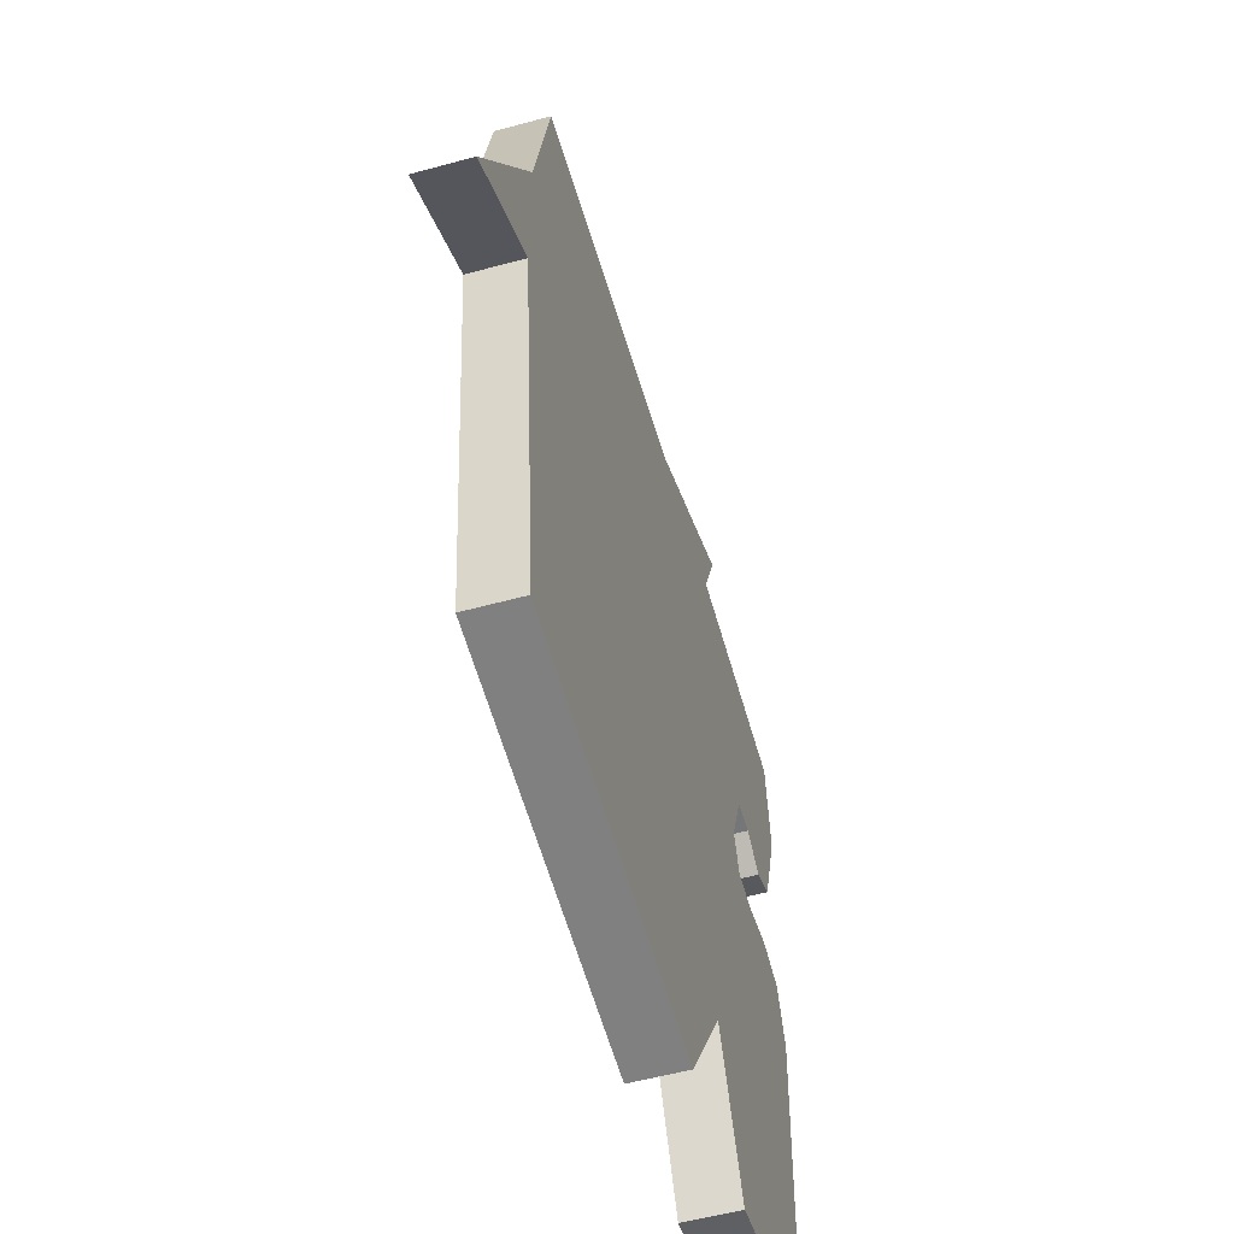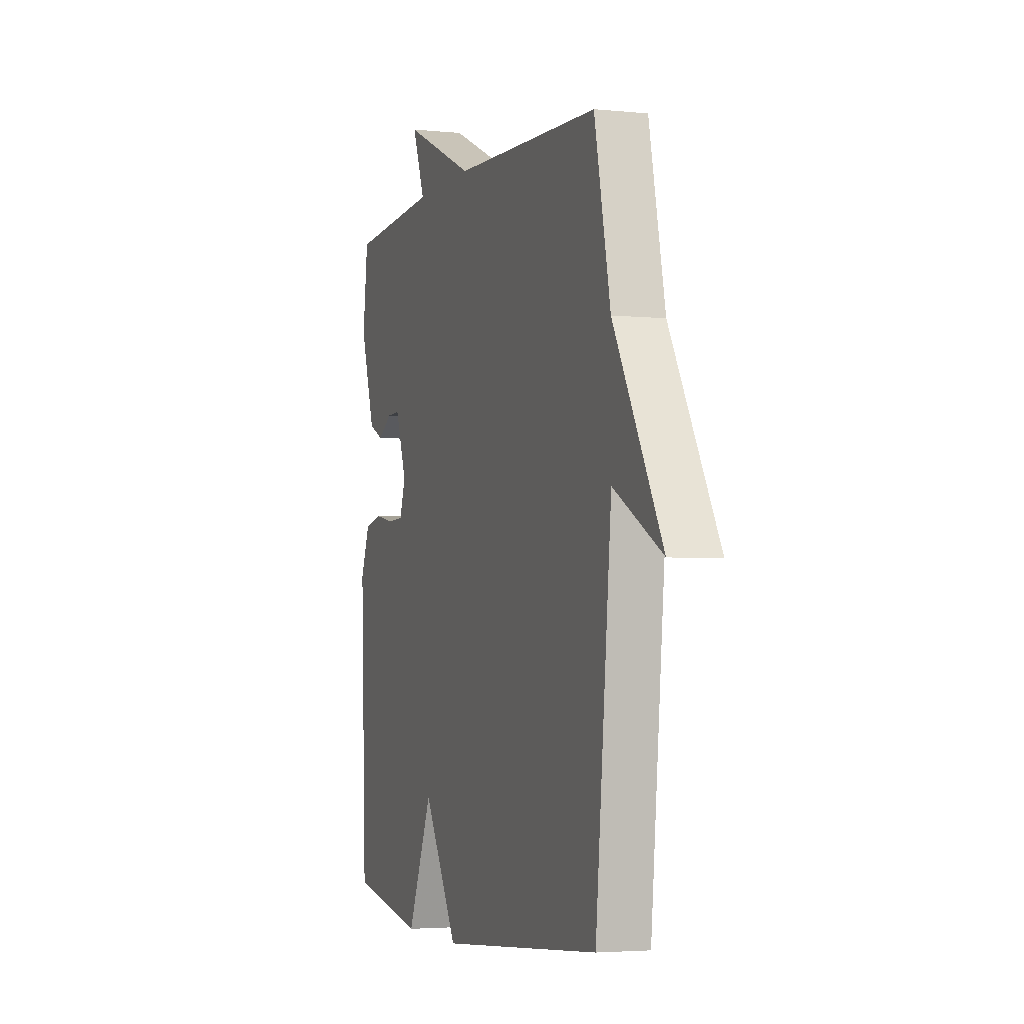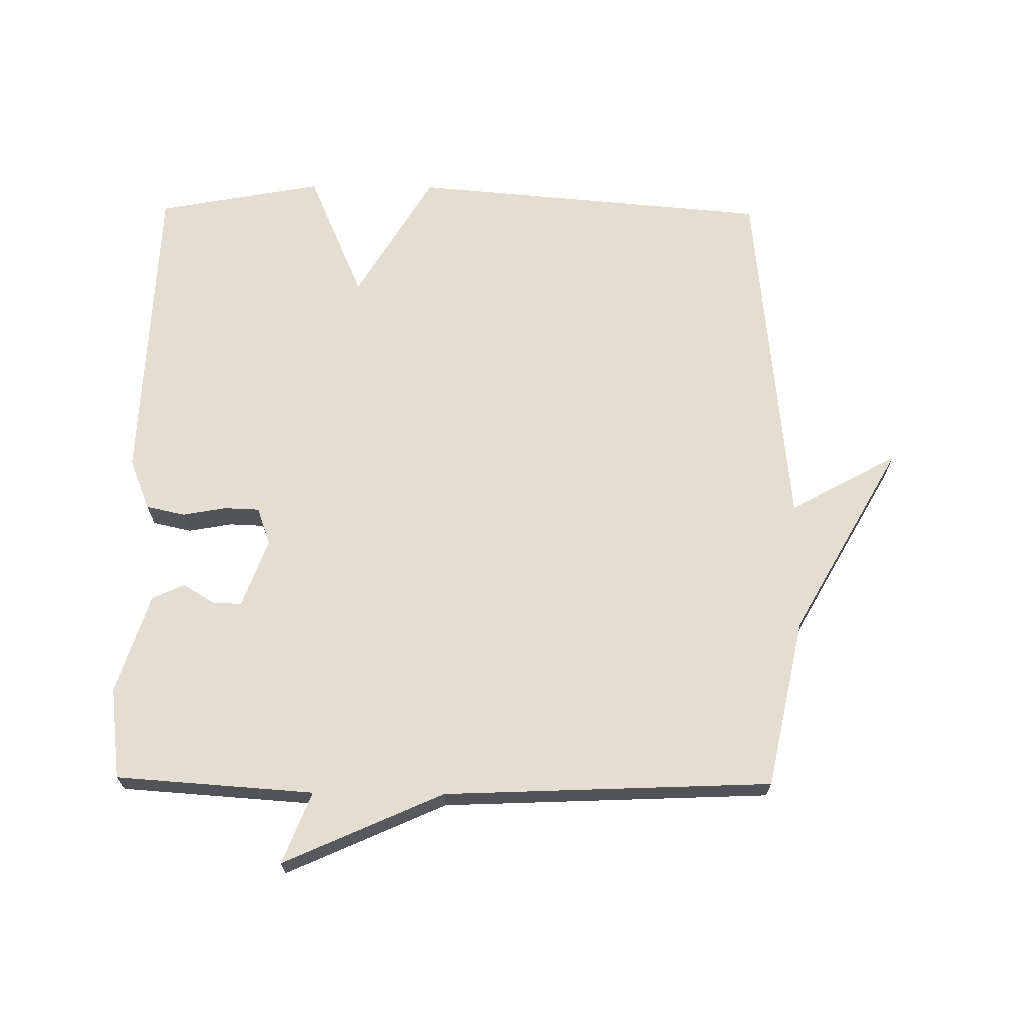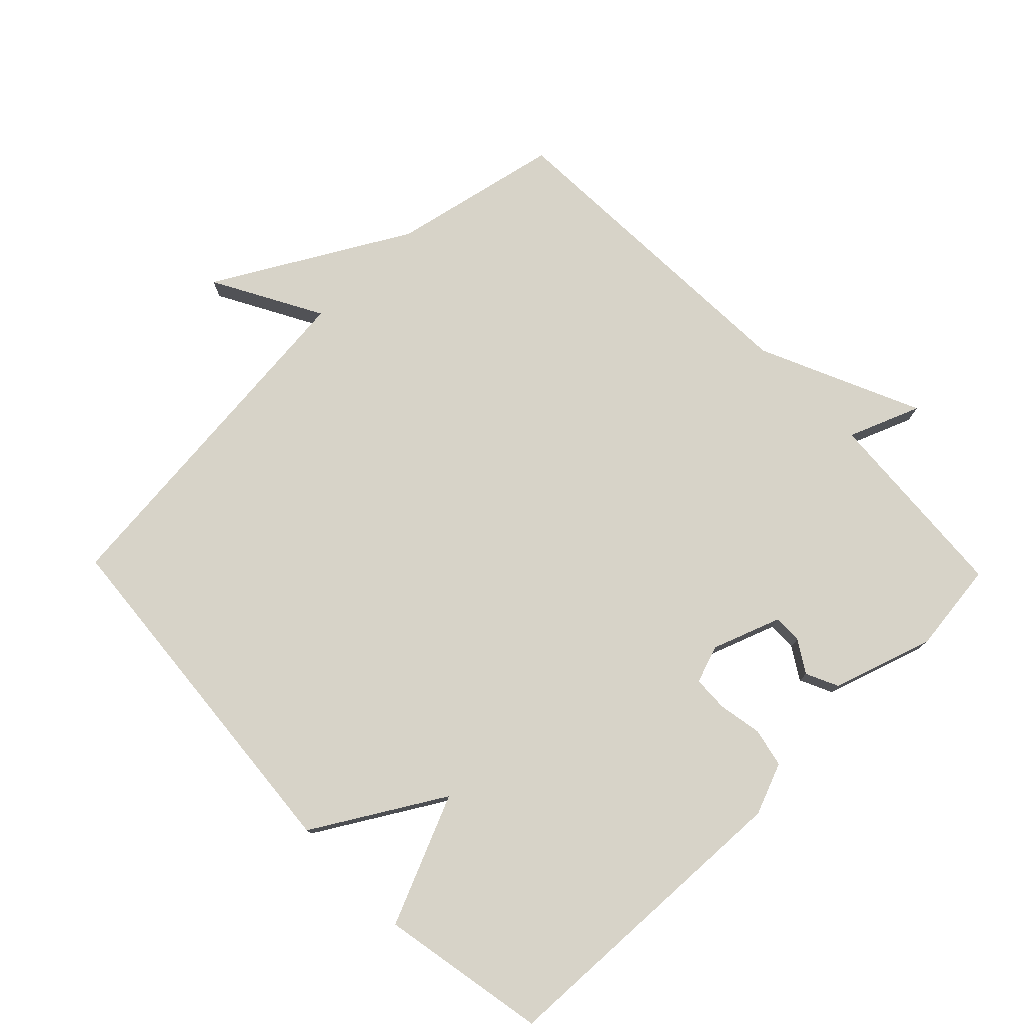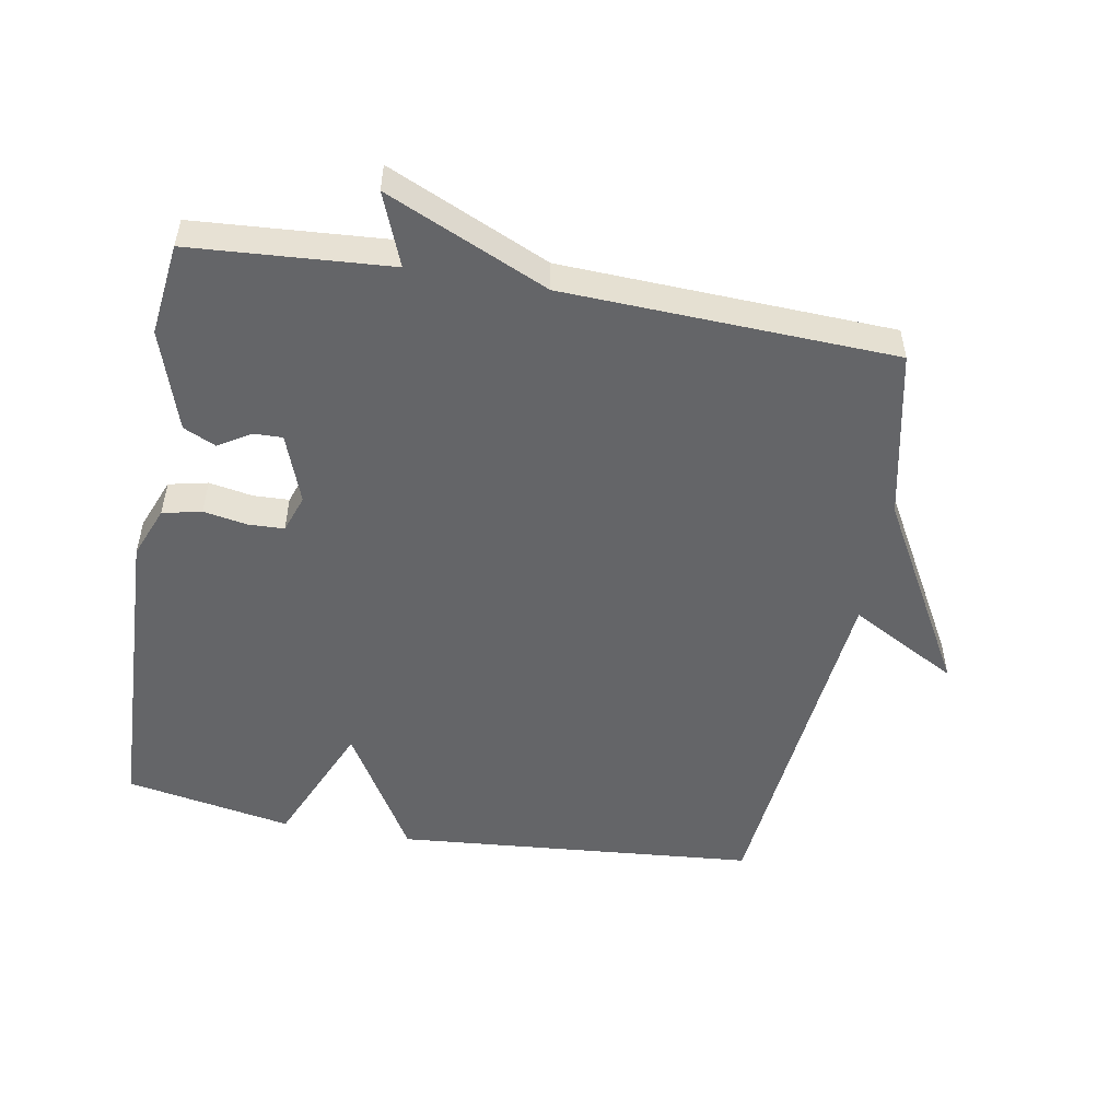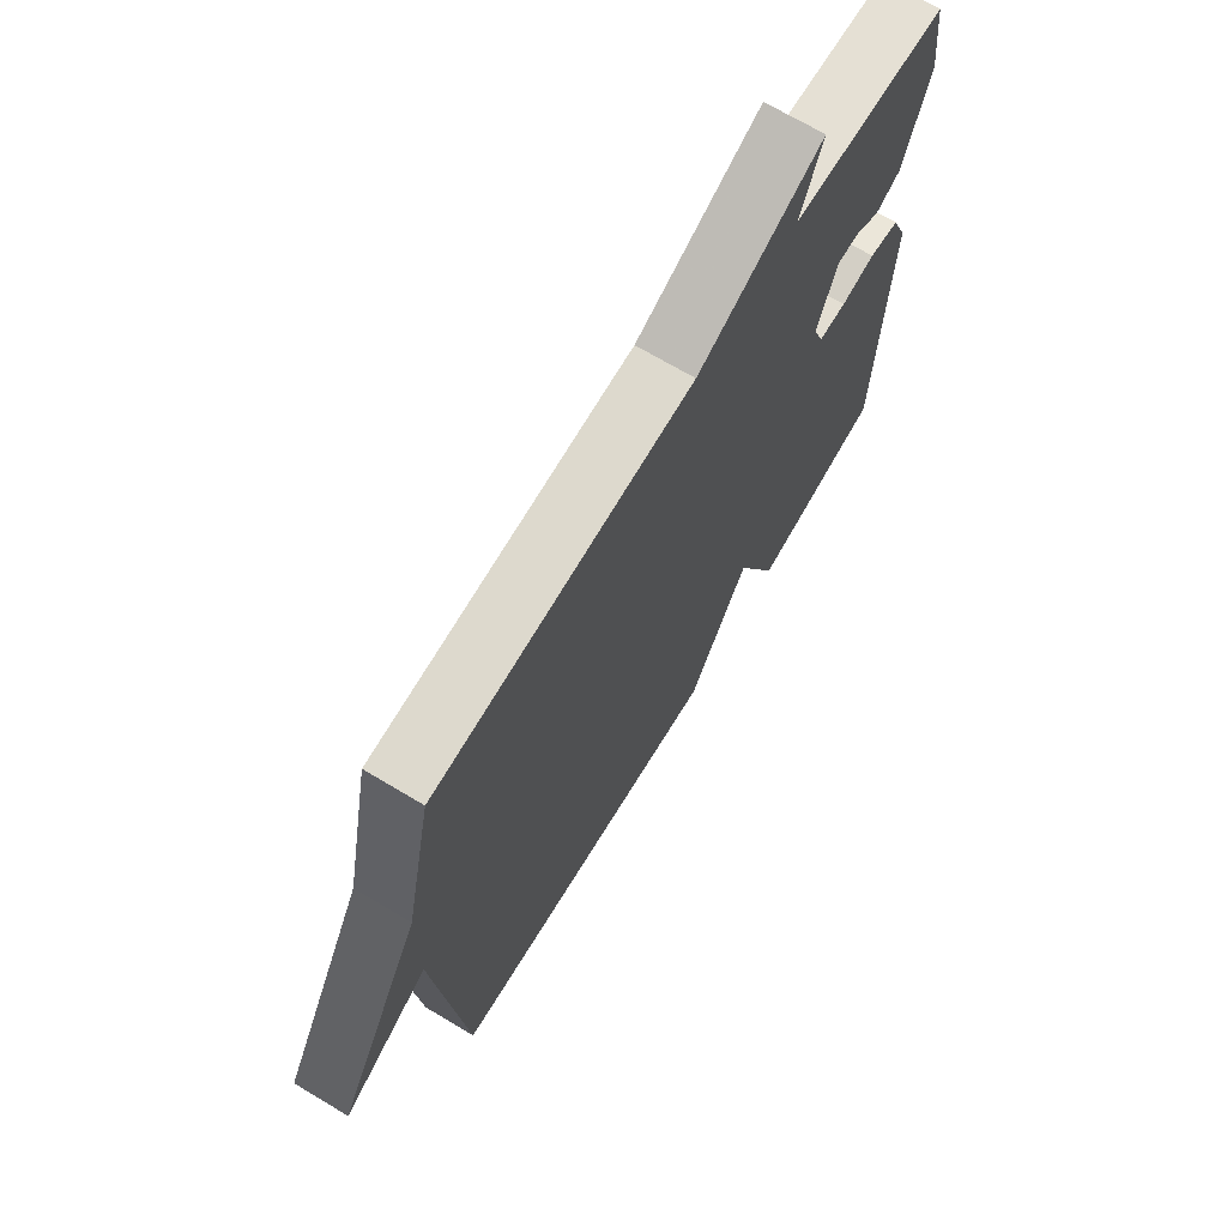
<metadata>
{"format":"obj","ext":"obj","renderer":"f3d","projection":"perspective","resolution":1024,"background":"white","views":[{"elev":-55.6,"azim":106.0,"up":"+Z"},{"elev":-3.6,"azim":70.9,"up":"+Z"},{"elev":67.8,"azim":0.6,"up":"+Y"},{"elev":77.0,"azim":-134.2,"up":"+Y"},{"elev":-51.6,"azim":-10.1,"up":"+Y"},{"elev":69.6,"azim":120.9,"up":"+Z"}]}
</metadata>
<code>
v 0.5 0.07 -0.5
v -0.048 0.07 -0.547
v -0.164 0.07 -0.352
v -0.248 0.07 -0.547
v -0.5 0.07 -0.5
v -0.519 0.07 -0.025
v -0.488 0.07 0.053
v -0.429 0.07 0.066
v -0.363 0.07 0.054
v -0.309 0.07 0.056
v -0.289 0.07 0.113
v -0.327 0.07 0.217
v -0.371 0.07 0.216
v -0.419 0.07 0.186
v -0.468 0.07 0.209
v -0.517 0.07 0.361
v -0.5 0.07 0.5
v -0.199 0.07 0.521
v -0.242 0.07 0.63
v 0.001 0.07 0.521
v 0.5 0.07 0.5
v 0.554 0.07 0.244
v 0.718 0.07 -0.046
v 0.554 0.07 0.044
v 0.5 0 -0.5
v -0.048 0 -0.547
v -0.164 0 -0.352
v -0.248 0 -0.547
v -0.5 0 -0.5
v -0.519 0 -0.025
v -0.488 0 0.053
v -0.429 0 0.066
v -0.363 0 0.054
v -0.309 0 0.056
v -0.289 0 0.113
v -0.327 0 0.217
v -0.371 0 0.216
v -0.419 0 0.186
v -0.468 0 0.209
v -0.517 0 0.361
v -0.5 0 0.5
v -0.199 0 0.521
v -0.242 0 0.63
v 0.001 0 0.521
v 0.5 0 0.5
v 0.554 0 0.244
v 0.718 0 -0.046
v 0.554 0 0.044
f 22 23 24
f 1 2 3
f 24 1 3
f 22 24 3
f 21 22 3
f 20 21 3
f 18 19 20
f 17 18 20
f 16 17 20
f 15 16 20
f 14 15 20
f 13 14 20
f 12 13 20
f 11 12 20
f 3 4 5
f 20 3 5
f 11 20 5
f 10 11 5
f 9 10 5 6
f 6 7 8 9
f 48 47 46
f 27 26 25
f 27 25 48
f 27 48 46
f 27 46 45
f 27 45 44
f 44 43 42
f 44 42 41
f 44 41 40
f 44 40 39
f 44 39 38
f 44 38 37
f 44 37 36
f 44 36 35
f 29 28 27
f 29 27 44
f 29 44 35
f 29 35 34
f 30 29 34 33
f 33 32 31 30
f 1 25 26 2
f 2 26 27 3
f 3 27 28 4
f 4 28 29 5
f 5 29 30 6
f 6 30 31 7
f 7 31 32 8
f 8 32 33 9
f 9 33 34 10
f 10 34 35 11
f 11 35 36 12
f 12 36 37 13
f 13 37 38 14
f 14 38 39 15
f 15 39 40 16
f 16 40 41 17
f 17 41 42 18
f 18 42 43 19
f 19 43 44 20
f 20 44 45 21
f 21 45 46 22
f 22 46 47 23
f 23 47 48 24
f 24 48 25 1

</code>
